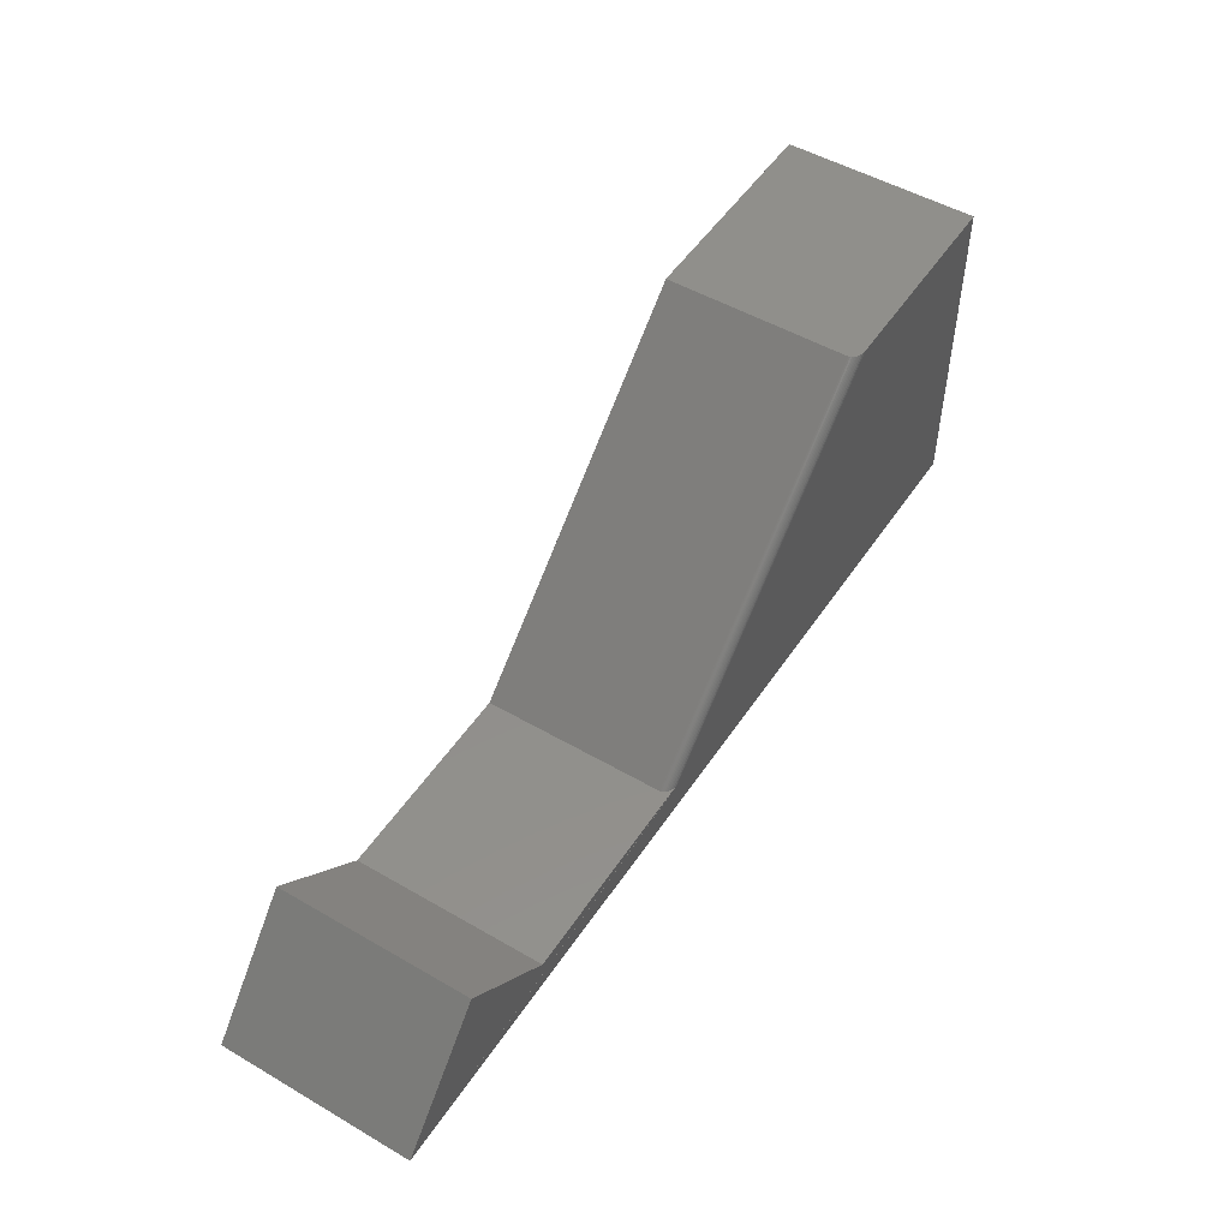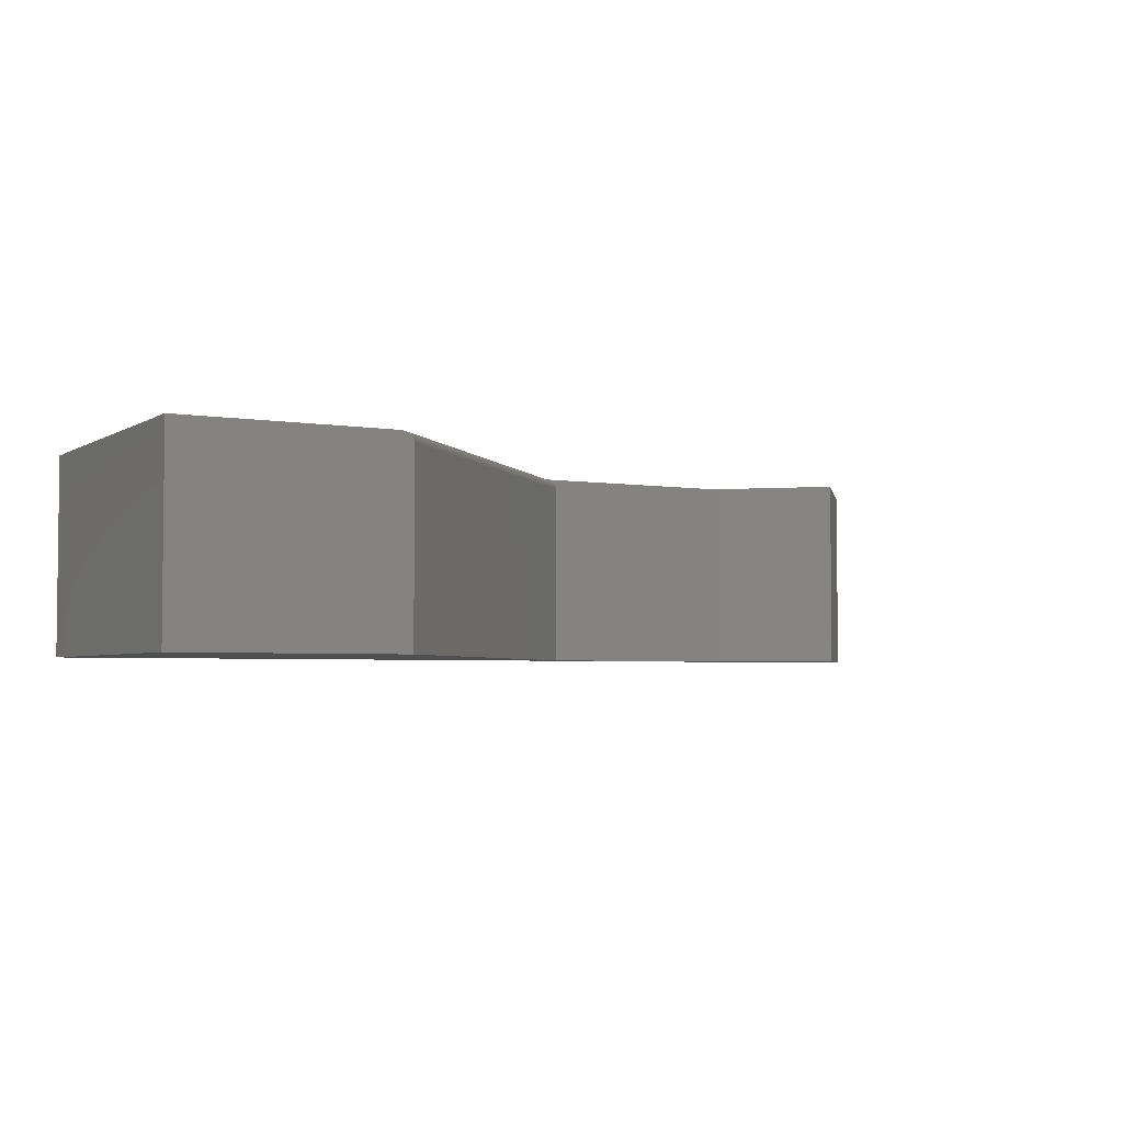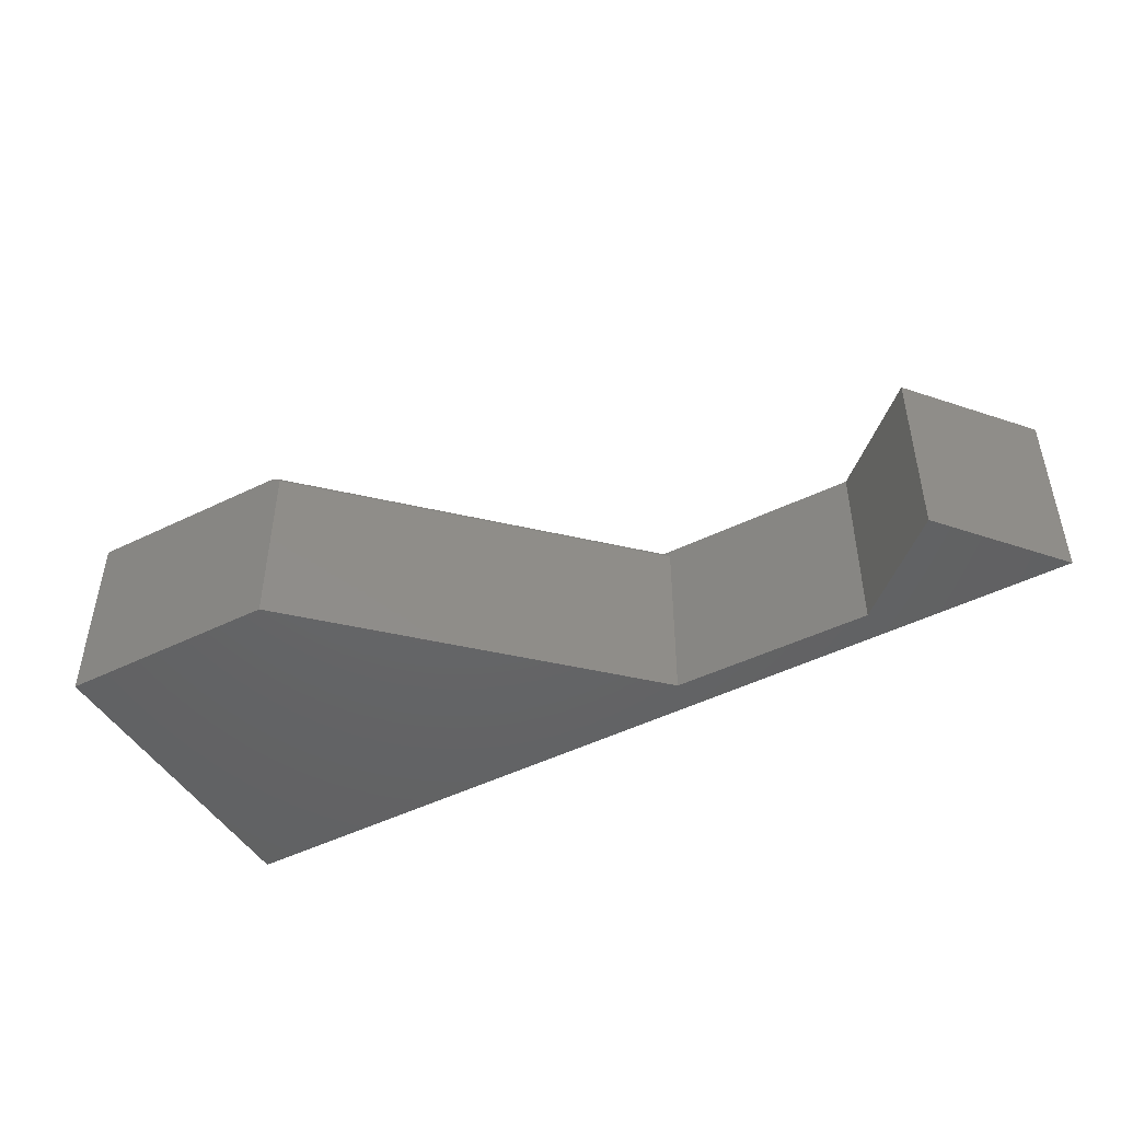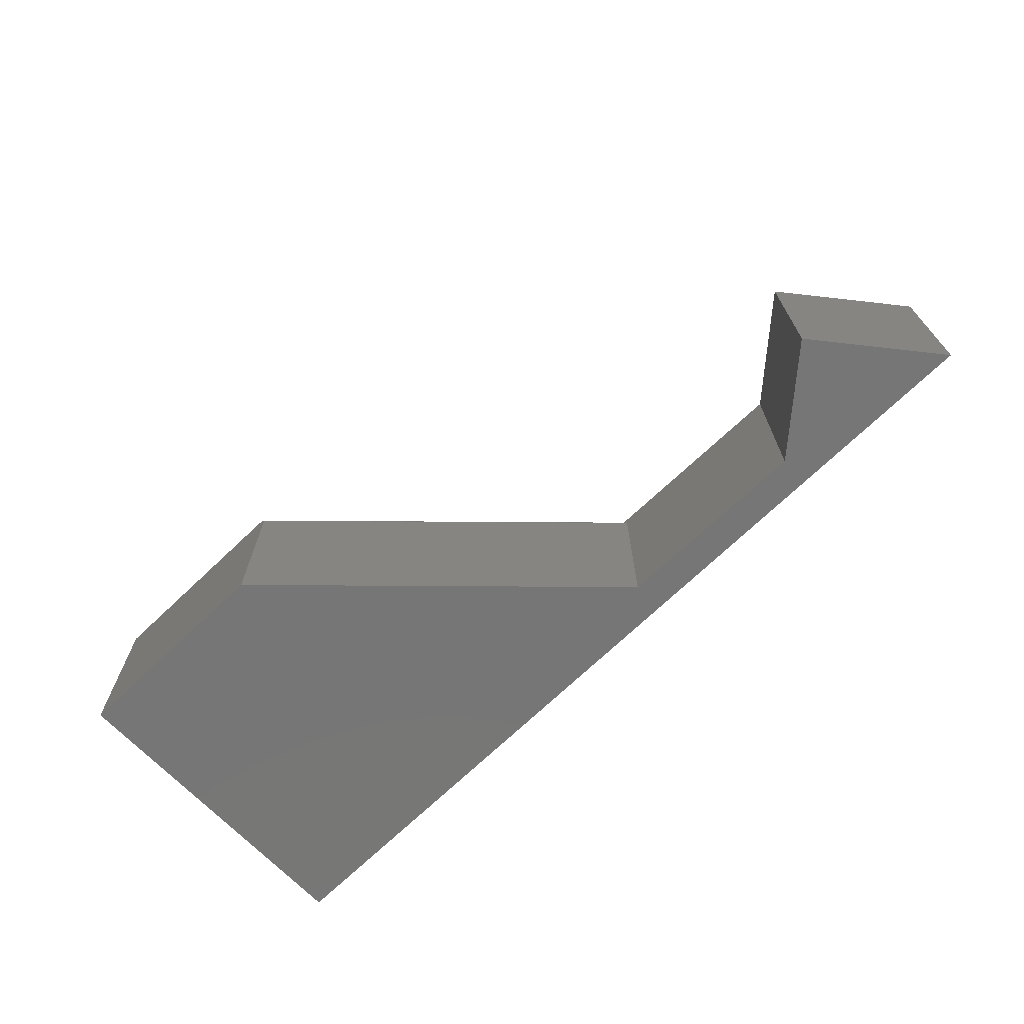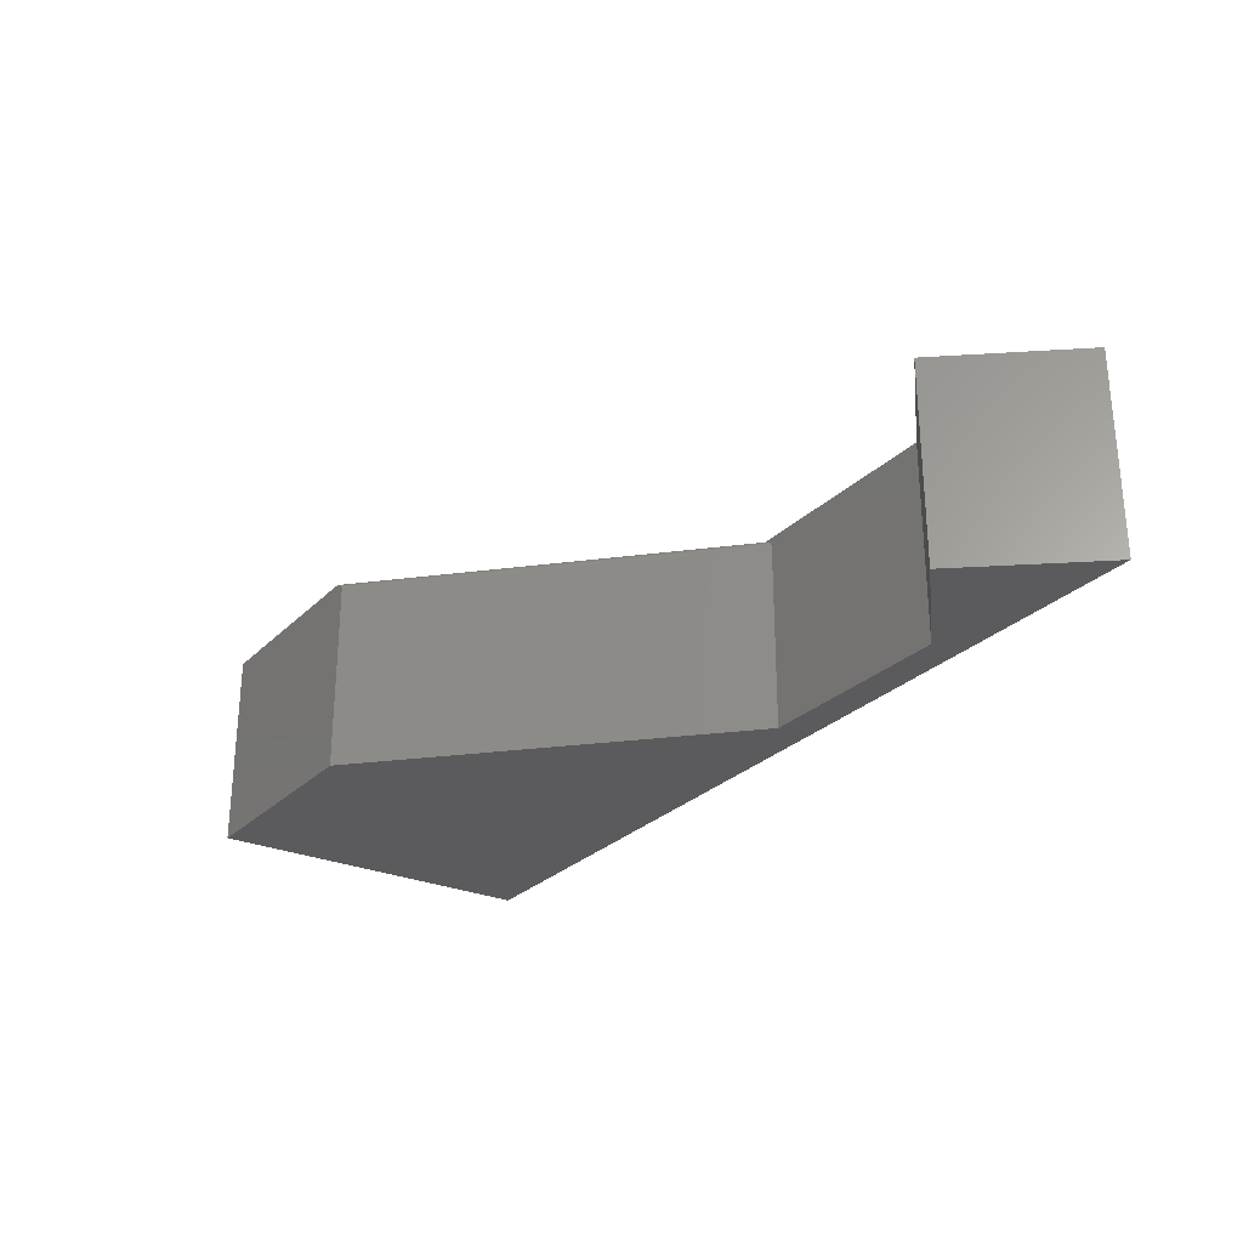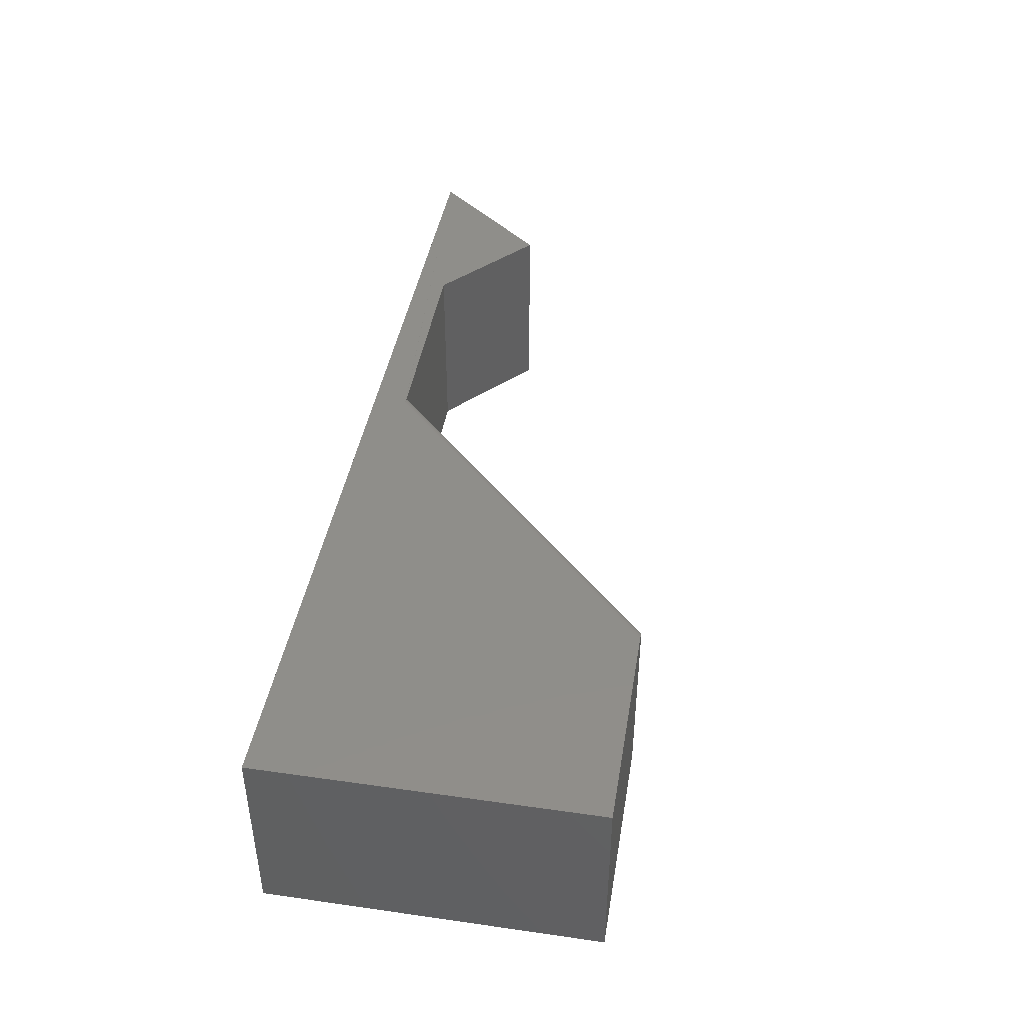
<metadata>
{"format":"stl","ext":"stl","renderer":"f3d","projection":"perspective","resolution":1024,"background":"white","views":[{"elev":50.7,"azim":122.4,"up":"+Z"},{"elev":-3.7,"azim":-29.1,"up":"+Y"},{"elev":-46.4,"azim":29.2,"up":"+Y"},{"elev":-68.9,"azim":43.7,"up":"+Y"},{"elev":-27.0,"azim":55.8,"up":"+Y"},{"elev":43.8,"azim":-80.5,"up":"+Y"}]}
</metadata>
<code>
# stl→obj: 32 verts, 60 faces
v 0.5938 1.7e-16 -0.4531
v 0.4375 1.37e-16 -0.5938
v 0.5938 -0.3125 -0.4531
v 0.4375 -0.3125 -0.5938
v 0.75 1.665e-16 -0.6406
v -0.7344 0 -0.6562
v 0.08691 9.714e-17 -0.5938
v 0.09079 -0.0002355 -0.5938
v -0.7344 5.898e-17 -0.125
v -0.3975 9.638e-17 -0.125
v -0.7344 -0.3125 -0.125
v -0.375 -0.3125 -0.125
v -0.3919 -0.000491 -0.125
v -0.3767 -0.009642 -0.125
v -0.375 -0.01562 -0.125
v -0.3751 -0.01439 -0.125
v -0.3756 -0.01196 -0.125
v -0.3783 -0.007486 -0.125
v -0.3803 -0.005536 -0.125
v -0.3827 -0.003827 -0.125
v -0.387 -0.0018 -0.125
v 0.1094 -0.3125 -0.5938
v 0.1094 -0.01562 -0.5938
v 0.09579 -0.001274 -0.5938
v 0.1003 -0.003083 -0.5938
v 0.1029 -0.004661 -0.5938
v 0.1051 -0.006496 -0.5938
v 0.1069 -0.008554 -0.5938
v 0.1083 -0.01079 -0.5938
v 0.1091 -0.01318 -0.5938
v -0.7344 -0.3125 -0.6562
v 0.75 -0.3125 -0.6406
f 1 2 3
f 3 2 4
f 5 6 7
f 5 7 8
f 5 8 2
f 5 2 1
f 6 9 7
f 7 9 10
f 11 12 13
f 11 13 10
f 11 10 9
f 14 12 15
f 14 15 16
f 14 16 17
f 12 14 18
f 12 18 19
f 12 19 20
f 12 20 21
f 12 21 13
f 22 23 12
f 12 23 15
f 2 8 24
f 2 24 25
f 2 25 26
f 2 26 27
f 2 27 28
f 2 28 29
f 2 29 30
f 2 30 23
f 2 23 22
f 2 22 4
f 31 6 32
f 32 6 5
f 23 16 15
f 23 30 16
f 10 8 7
f 10 13 8
f 24 8 13
f 13 21 24
f 25 24 21
f 21 20 25
f 26 25 20
f 20 19 26
f 27 26 19
f 19 18 27
f 28 27 18
f 18 14 28
f 29 28 14
f 14 17 29
f 30 29 17
f 17 16 30
f 32 4 22
f 32 3 4
f 31 32 22
f 31 22 12
f 31 12 11
f 11 9 31
f 31 9 6
f 5 1 32
f 32 1 3

</code>
